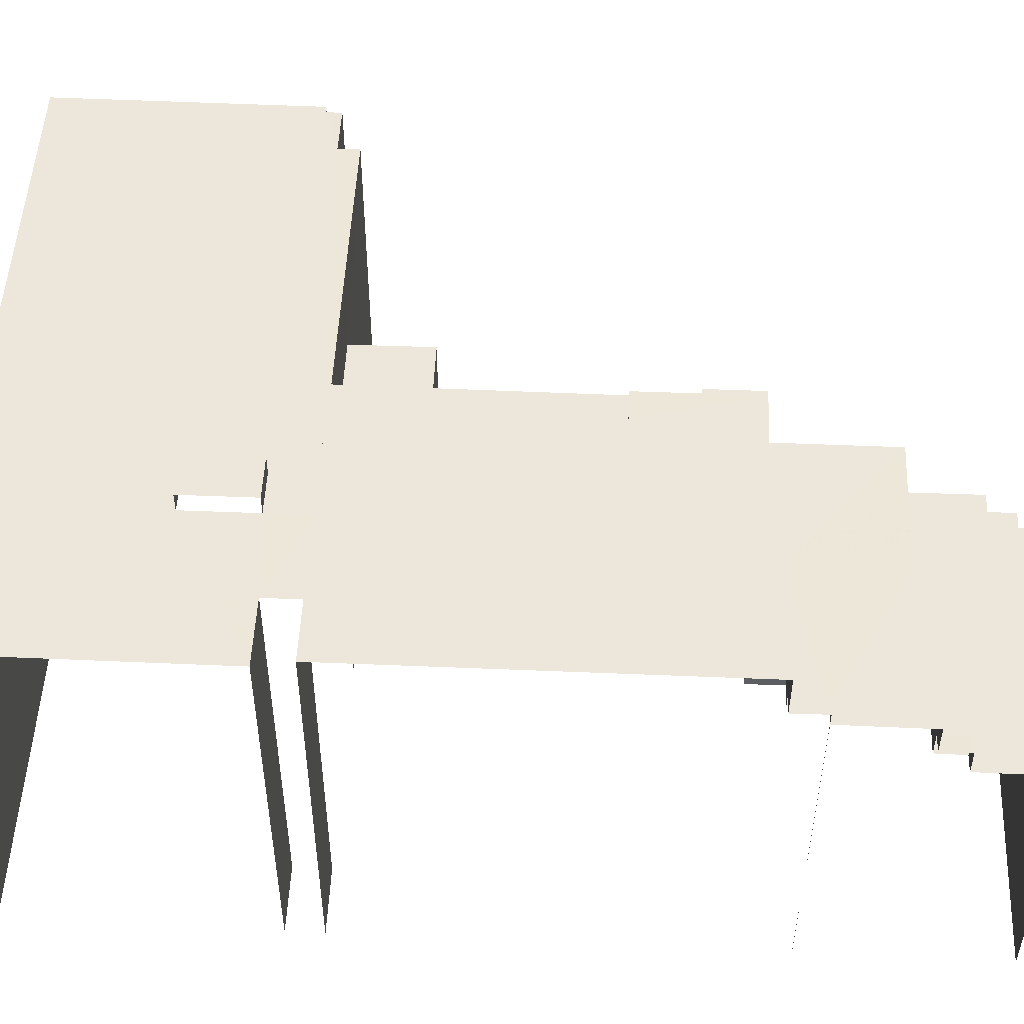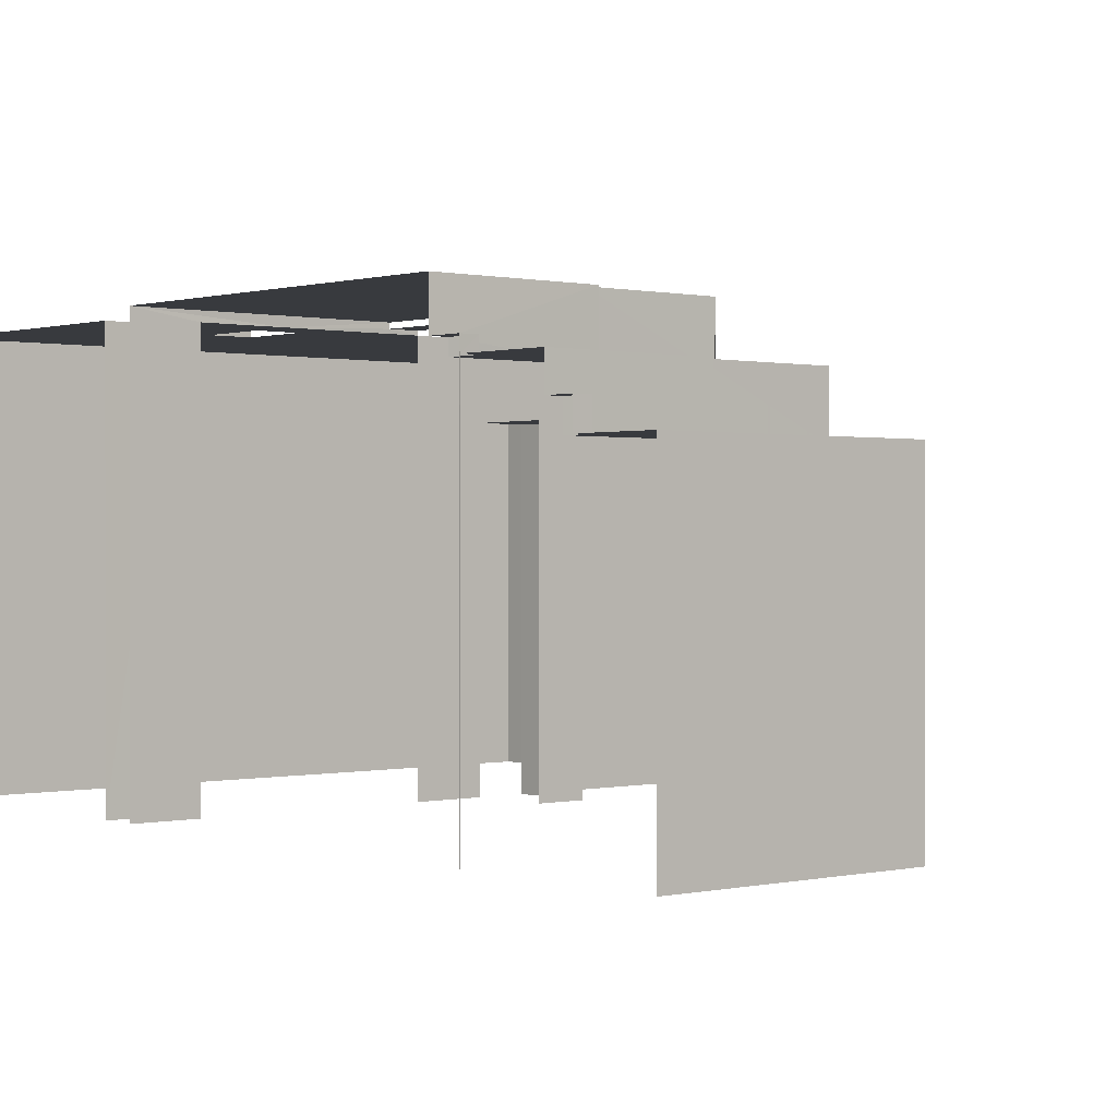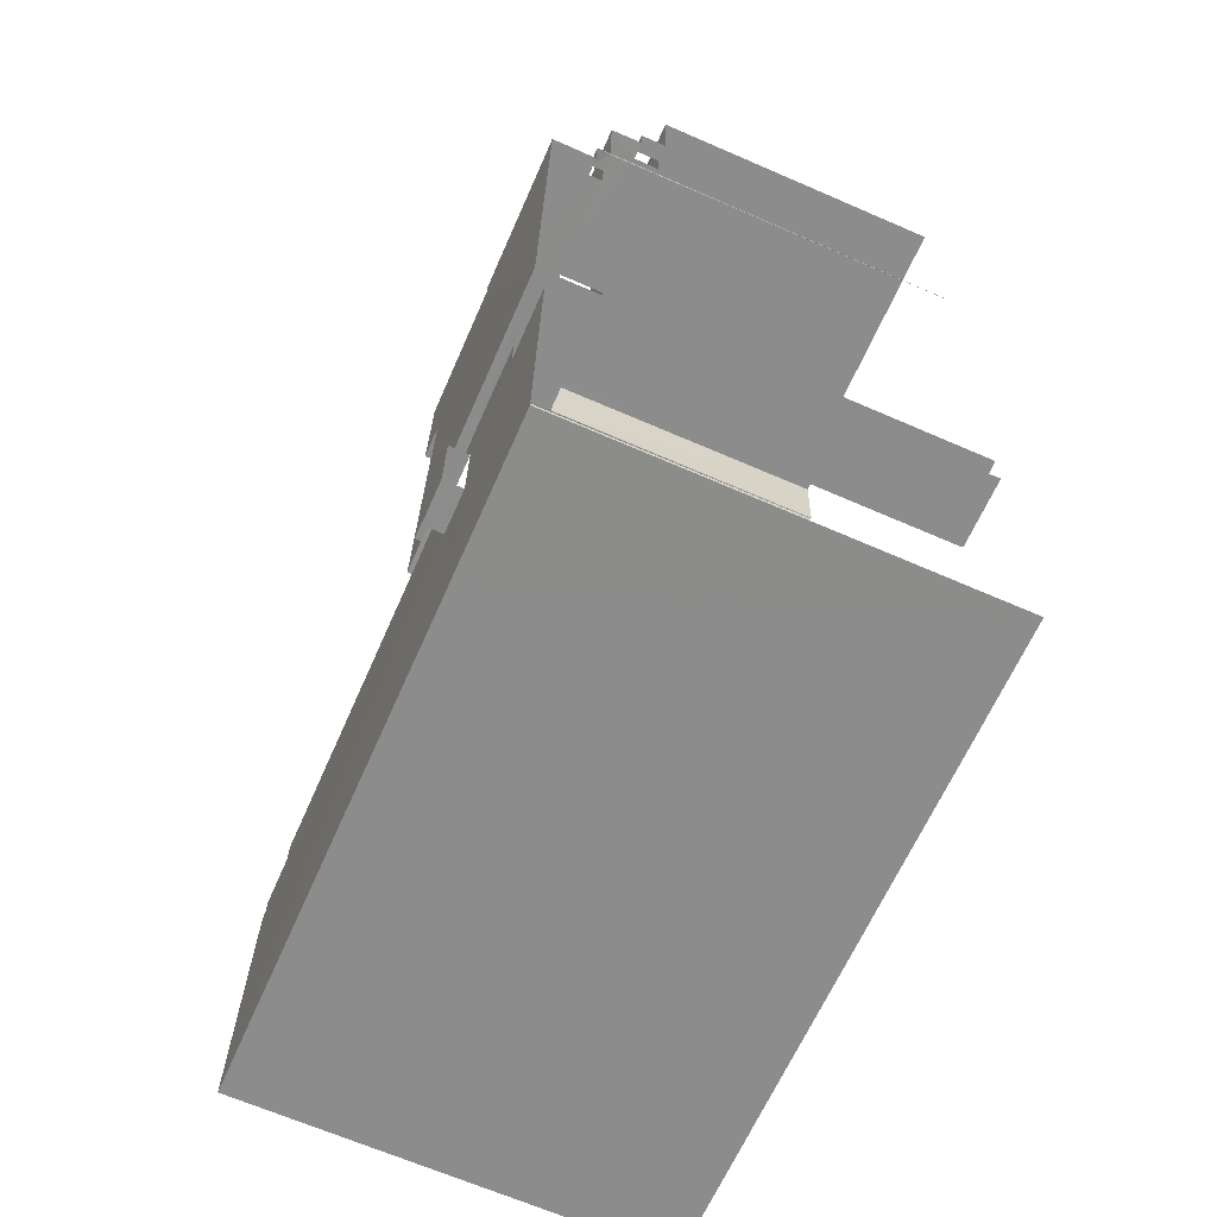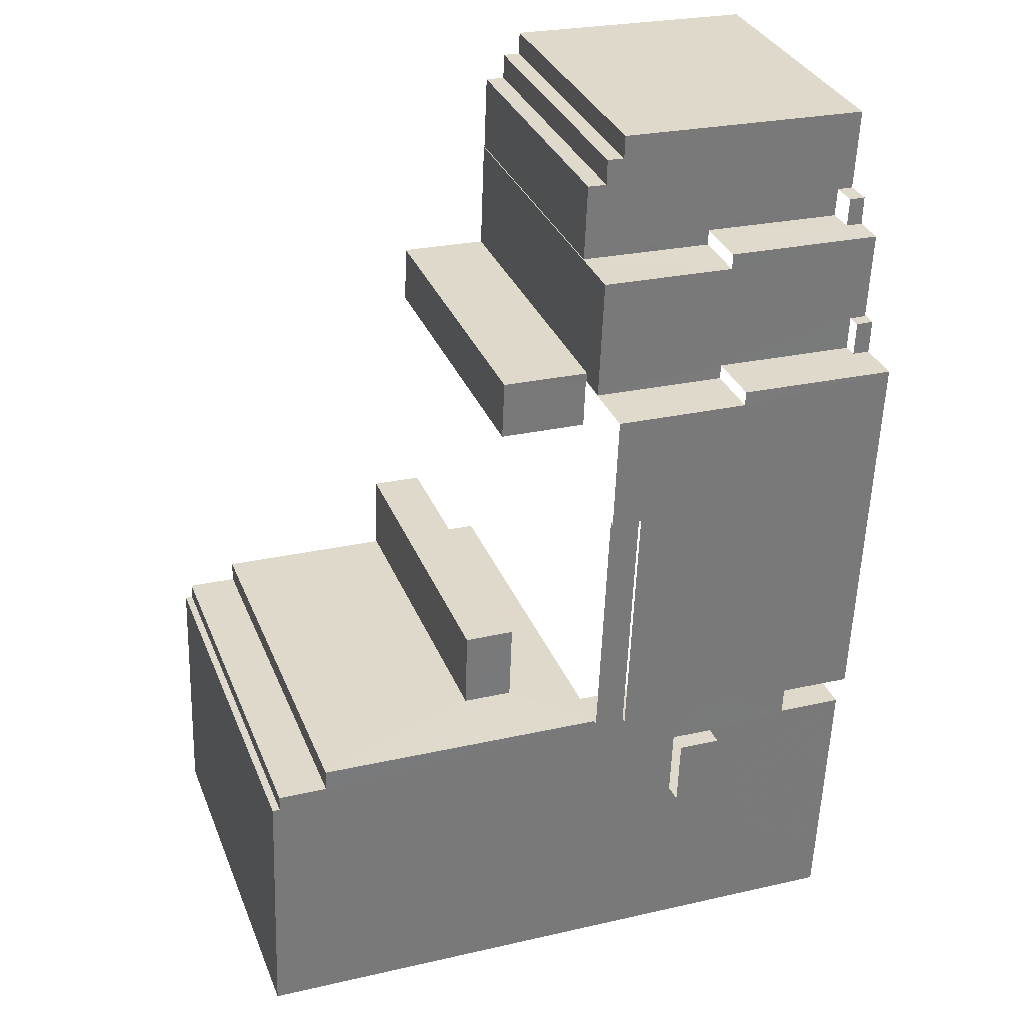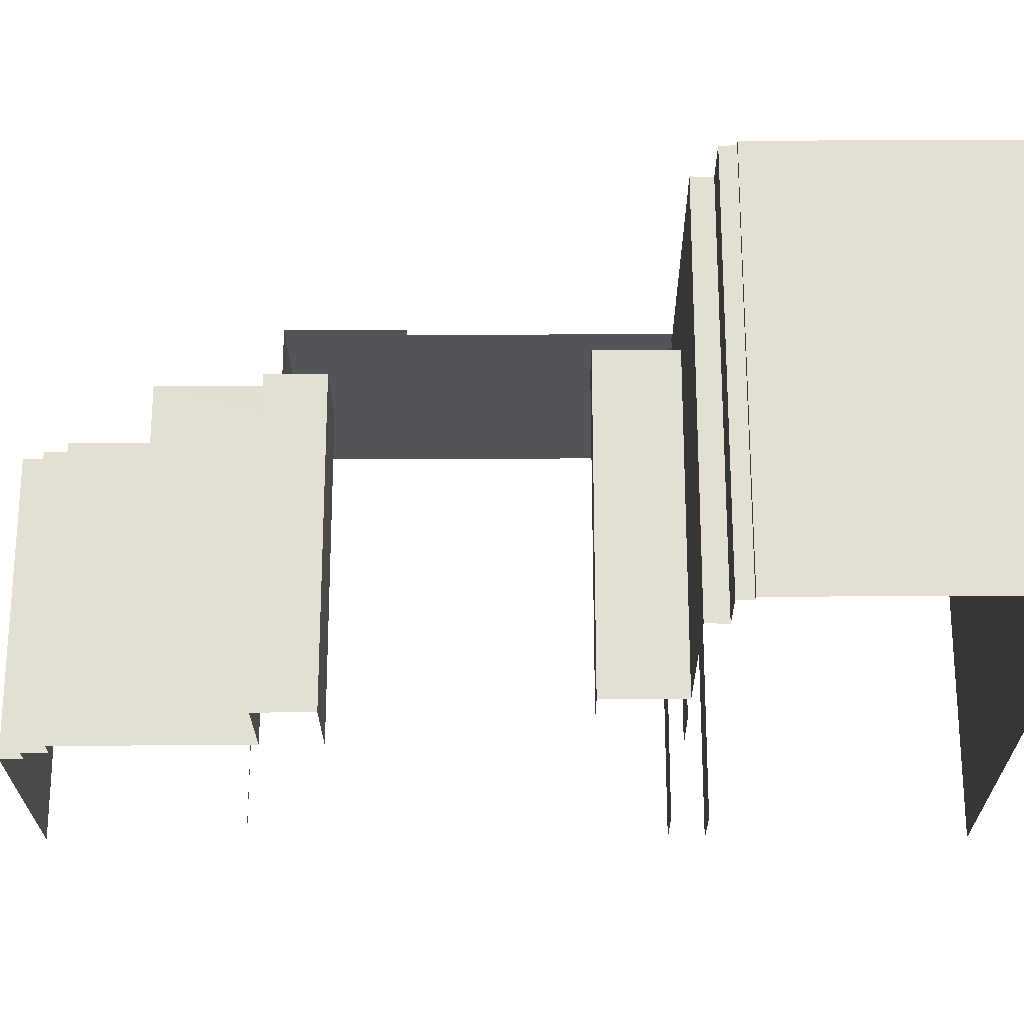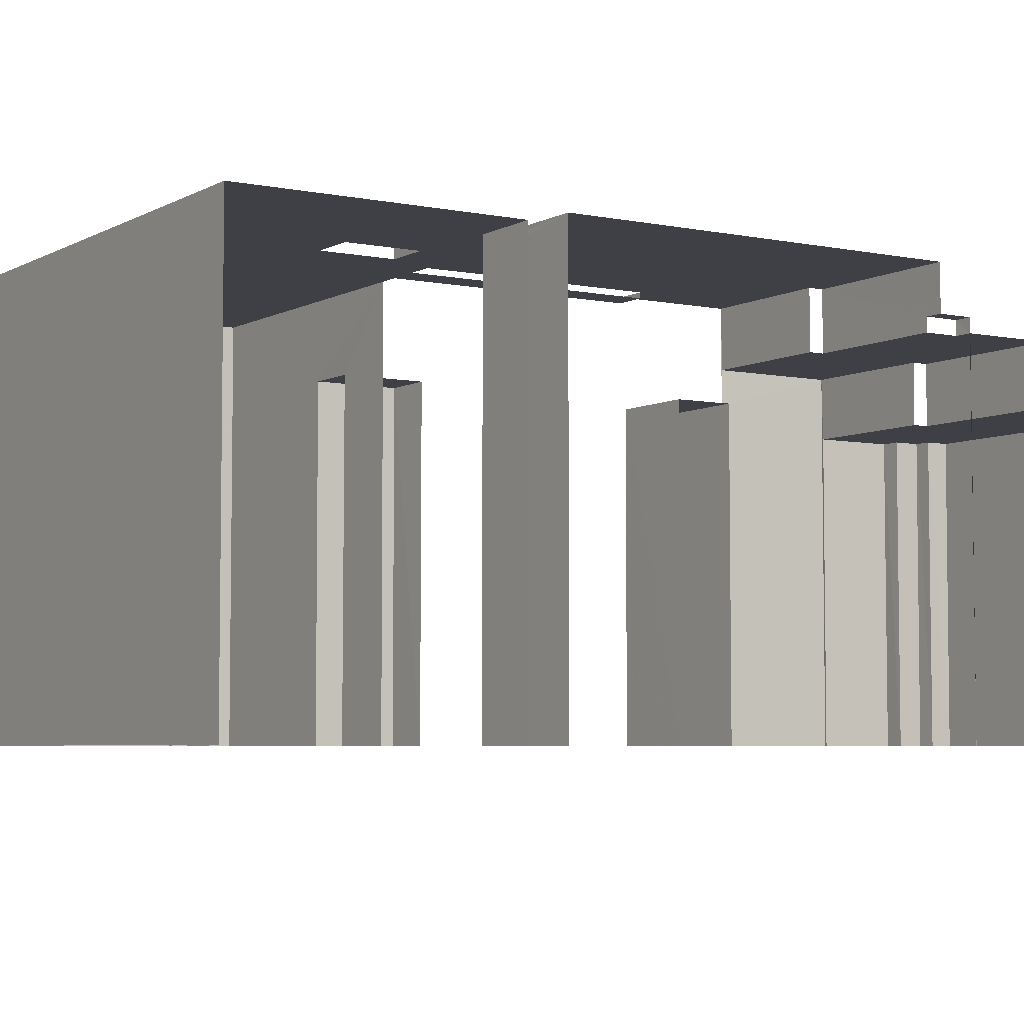
<metadata>
{"format":"obj","ext":"obj","renderer":"f3d","projection":"perspective","resolution":1024,"background":"white","views":[{"elev":50.7,"azim":90.4,"up":"+Z"},{"elev":0.3,"azim":136.6,"up":"+Z"},{"elev":-66.4,"azim":66.4,"up":"+Y"},{"elev":32.7,"azim":-19.8,"up":"+Y"},{"elev":-23.6,"azim":-91.9,"up":"+Z"},{"elev":-5.2,"azim":55.4,"up":"+Z"}]}
</metadata>
<code>
v -3.736e+05 -1.055e+05 20.51
v -3.736e+05 -1.055e+05 20.52
v -3.736e+05 -1.055e+05 20.51
v -3.736e+05 -1.055e+05 20.51
v -3.736e+05 -1.055e+05 20.51
v -3.736e+05 -1.055e+05 20.51
v -3.736e+05 -1.055e+05 20.52
v -3.736e+05 -1.055e+05 20.52
v -3.736e+05 -1.056e+05 20.53
v -3.737e+05 -1.056e+05 20.53
v -3.736e+05 -1.055e+05 20.52
v -3.736e+05 -1.055e+05 20.51
v -3.736e+05 -1.055e+05 20.51
v -3.737e+05 -1.055e+05 20.53
v -3.737e+05 -1.055e+05 20.53
v -3.736e+05 -1.055e+05 20.51
v -3.736e+05 -1.055e+05 20.51
v -3.736e+05 -1.055e+05 20.52
v -3.737e+05 -1.055e+05 20.53
v -3.737e+05 -1.055e+05 20.53
v -3.736e+05 -1.055e+05 20.51
v -3.736e+05 -1.055e+05 20.52
v -3.736e+05 -1.055e+05 20.52
v -3.736e+05 -1.055e+05 20.51
v -3.736e+05 -1.055e+05 20.51
v -3.737e+05 -1.055e+05 20.52
v -3.736e+05 -1.055e+05 20.52
v -3.736e+05 -1.055e+05 20.52
v -3.736e+05 -1.055e+05 20.52
v -3.736e+05 -1.055e+05 20.52
v -3.736e+05 -1.055e+05 37.48
v -3.736e+05 -1.055e+05 37.48
v -3.736e+05 -1.055e+05 37.48
v -3.736e+05 -1.055e+05 37.48
v -3.737e+05 -1.055e+05 41.27
v -3.737e+05 -1.056e+05 41.27
v -3.737e+05 -1.055e+05 41.27
v -3.736e+05 -1.056e+05 41.27
v -3.736e+05 -1.055e+05 41.26
v -3.737e+05 -1.055e+05 41.27
v -3.737e+05 -1.055e+05 41.27
v -3.736e+05 -1.056e+05 41.27
v -3.736e+05 -1.055e+05 41.26
v -3.736e+05 -1.055e+05 41.26
v -3.737e+05 -1.055e+05 41.26
v -3.736e+05 -1.055e+05 41.26
v -3.736e+05 -1.055e+05 41.26
v -3.736e+05 -1.055e+05 41.26
v -3.736e+05 -1.055e+05 41.26
v -3.736e+05 -1.055e+05 41.26
v -3.736e+05 -1.055e+05 41.26
v -3.736e+05 -1.055e+05 42.26
v -3.736e+05 -1.055e+05 42.26
v -3.736e+05 -1.055e+05 42.26
v -3.736e+05 -1.055e+05 42.26
v -3.736e+05 -1.055e+05 35.73
v -3.736e+05 -1.055e+05 35.73
v -3.736e+05 -1.055e+05 35.73
v -3.736e+05 -1.055e+05 35.73
v -3.736e+05 -1.055e+05 35.73
v -3.736e+05 -1.055e+05 35.73
v -3.736e+05 -1.055e+05 35.73
v -3.736e+05 -1.055e+05 35.73
v -3.736e+05 -1.055e+05 35.73
v -3.736e+05 -1.055e+05 35.73
v -3.736e+05 -1.055e+05 35.73
v -3.736e+05 -1.055e+05 35.73
v -3.736e+05 -1.055e+05 37.08
v -3.736e+05 -1.055e+05 37.08
v -3.736e+05 -1.055e+05 37.08
v -3.736e+05 -1.055e+05 37.08
v -3.736e+05 -1.055e+05 37.12
v -3.736e+05 -1.055e+05 37.12
v -3.736e+05 -1.055e+05 37.12
v -3.736e+05 -1.055e+05 37.12
v -3.736e+05 -1.055e+05 37.12
v -3.736e+05 -1.055e+05 37.12
v -3.736e+05 -1.055e+05 38.73
v -3.736e+05 -1.055e+05 38.73
v -3.736e+05 -1.055e+05 38.73
v -3.736e+05 -1.055e+05 38.73
v -3.736e+05 -1.055e+05 38.73
v -3.736e+05 -1.055e+05 38.72
v -3.736e+05 -1.055e+05 38.72
v -3.736e+05 -1.055e+05 38.73
v -3.736e+05 -1.055e+05 38.73
v -3.736e+05 -1.055e+05 38.73
v -3.736e+05 -1.055e+05 39.44
v -3.736e+05 -1.055e+05 39.44
v -3.736e+05 -1.055e+05 39.44
v -3.736e+05 -1.055e+05 39.44
v -3.736e+05 -1.055e+05 41.75
v -3.736e+05 -1.055e+05 41.76
v -3.736e+05 -1.055e+05 41.75
v -3.736e+05 -1.055e+05 41.75
v -3.736e+05 -1.055e+05 41.76
v -3.736e+05 -1.055e+05 41.76
v -3.736e+05 -1.055e+05 41.75
v -3.736e+05 -1.055e+05 41.76
v -3.736e+05 -1.055e+05 41.47
v -3.736e+05 -1.055e+05 41.48
v -3.736e+05 -1.055e+05 41.48
v -3.736e+05 -1.055e+05 41.47
f 1 2 3
f 3 4 5
f 6 5 4
f 7 8 9
f 10 11 9
f 12 4 13
f 14 15 10
f 16 13 17
f 3 2 18
f 11 18 7
f 19 20 15
f 21 22 23
f 24 17 25
f 25 22 21
f 26 27 20
f 28 29 27
f 22 18 11
f 10 30 11
f 29 30 27
f 3 13 4
f 11 7 9
f 10 15 20
f 17 13 3
f 22 3 18
f 25 17 3
f 25 3 22
f 10 20 27
f 10 27 30
f 65 71 70
f 65 66 71
f 5 64 67
f 5 67 3
f 67 86 3
f 68 83 86
f 67 69 68
f 67 68 86
f 79 92 95
f 79 81 92
f 51 52 54
f 43 51 54
f 100 97 96
f 100 102 97
f 47 7 18
f 48 47 18
f 94 93 88
f 93 2 88
f 88 1 89
f 88 2 1
f 50 53 55
f 50 39 53
f 42 9 8
f 46 42 8
f 85 91 90
f 85 87 91
f 34 29 32
f 34 30 29
f 11 44 76
f 22 11 76
f 44 101 103
f 73 76 98
f 98 103 99
f 76 44 103
f 76 103 98
f 60 82 84
f 60 59 82
f 31 32 33
f 31 34 32
f 35 36 37
f 36 38 39
f 40 37 41
f 42 43 38
f 44 45 41
f 42 46 43
f 47 48 49
f 44 50 49
f 46 47 43
f 37 36 41
f 38 43 39
f 44 36 39
f 44 41 36
f 47 49 51
f 49 50 51
f 50 44 39
f 51 43 47
f 52 53 54
f 52 55 53
f 56 57 58
f 57 59 60
f 61 58 62
f 62 60 63
f 63 60 64
f 65 60 66
f 64 65 67
f 58 57 60
f 62 58 60
f 64 60 65
f 68 69 70
f 71 68 70
f 72 73 74
f 74 73 75
f 72 76 73
f 75 73 77
f 78 79 80
f 78 81 79
f 80 79 82
f 83 84 82
f 83 85 86
f 85 79 87
f 82 79 85
f 83 82 85
f 88 89 90
f 91 88 90
f 92 93 94
f 94 95 92
f 96 97 93
f 98 99 96
f 98 96 92
f 92 96 93
f 100 101 102
f 100 103 101
f 93 48 2
f 2 48 18
f 93 97 49
f 49 102 44
f 44 102 101
f 97 102 49
f 48 93 49
f 58 12 13
f 58 61 12
f 43 54 53
f 39 43 53
f 87 79 91
f 79 95 91
f 91 94 88
f 91 95 94
f 17 24 57
f 24 80 57
f 57 82 59
f 57 80 82
f 72 21 23
f 72 74 21
f 25 21 74
f 75 25 74
f 51 55 52
f 51 50 55
f 40 20 19
f 40 41 20
f 31 33 28
f 27 31 28
f 9 38 10
f 10 38 36
f 42 38 9
f 22 72 23
f 22 76 72
f 37 19 15
f 37 40 19
f 57 56 16
f 17 57 16
f 56 13 16
f 56 58 13
f 36 14 10
f 36 35 14
f 83 68 71
f 83 71 84
f 71 60 84
f 71 66 60
f 100 96 99
f 103 100 99
f 63 5 6
f 63 64 5
f 33 29 28
f 33 32 29
f 35 15 14
f 35 37 15
f 67 70 69
f 67 65 70
f 41 26 20
f 41 45 26
f 62 6 4
f 62 63 6
f 47 8 7
f 47 46 8
f 61 4 12
f 61 62 4
f 24 75 80
f 80 75 78
f 24 25 75
f 78 75 77
f 89 1 86
f 1 3 86
f 90 89 86
f 85 90 86
f 77 73 78
f 73 98 78
f 78 92 81
f 78 98 92
f 34 11 30
f 11 34 44
f 27 26 31
f 45 44 31
f 26 45 31
f 31 44 34

</code>
